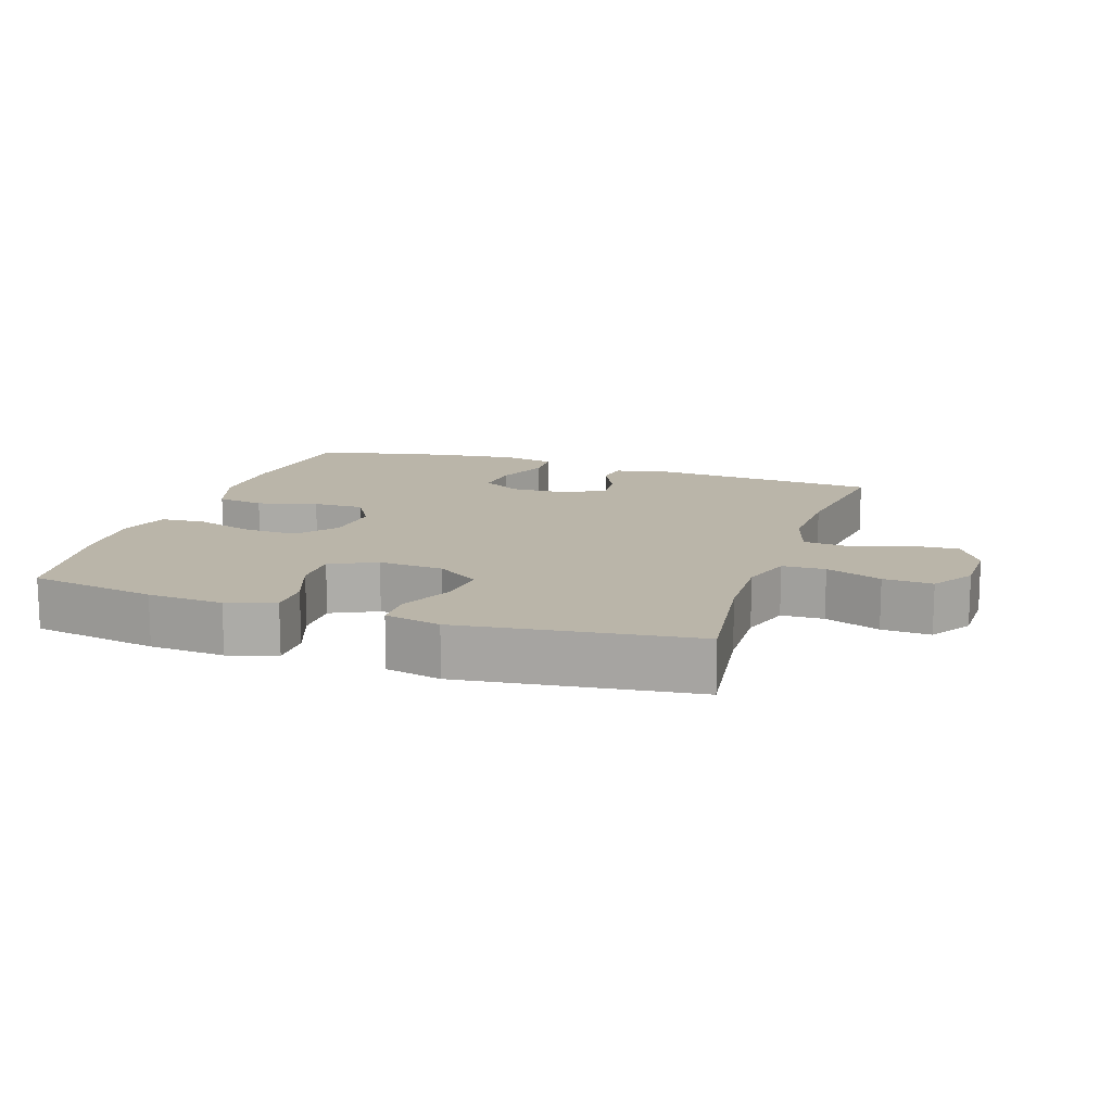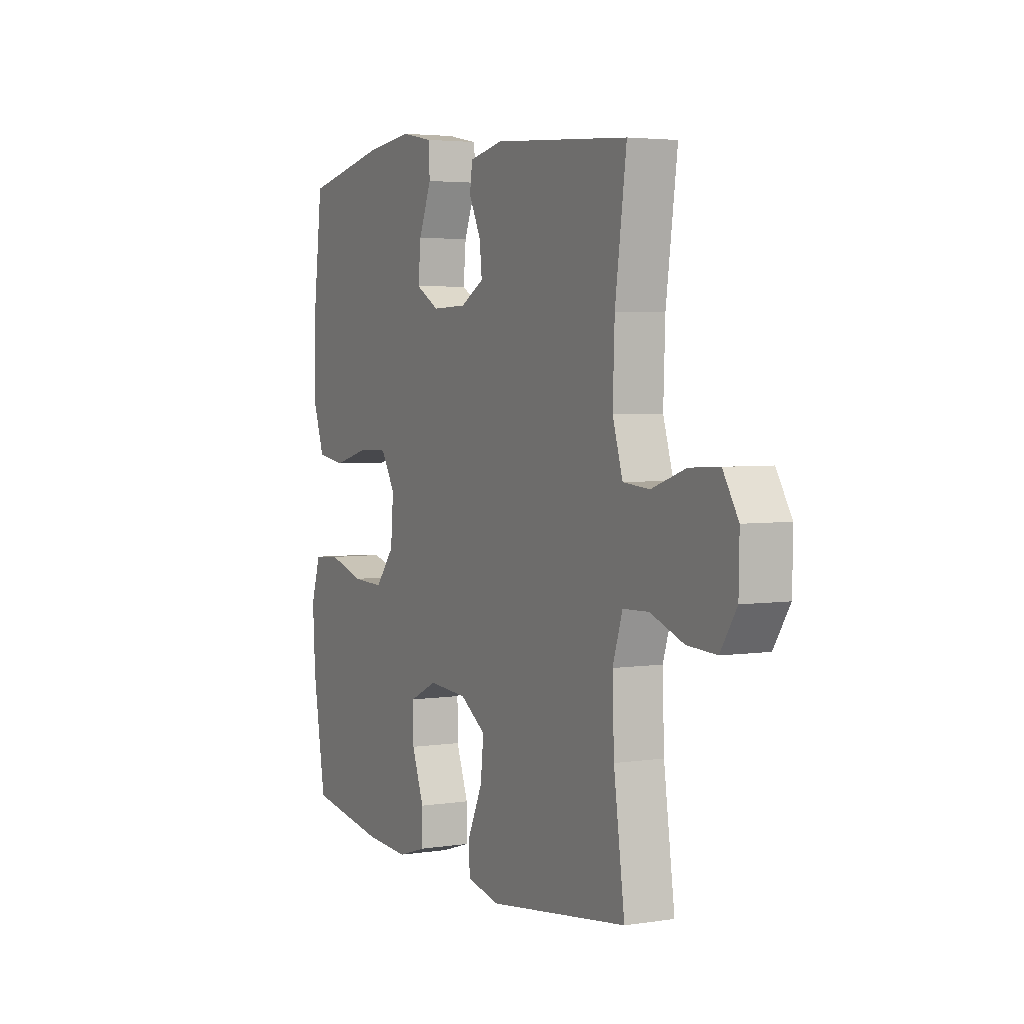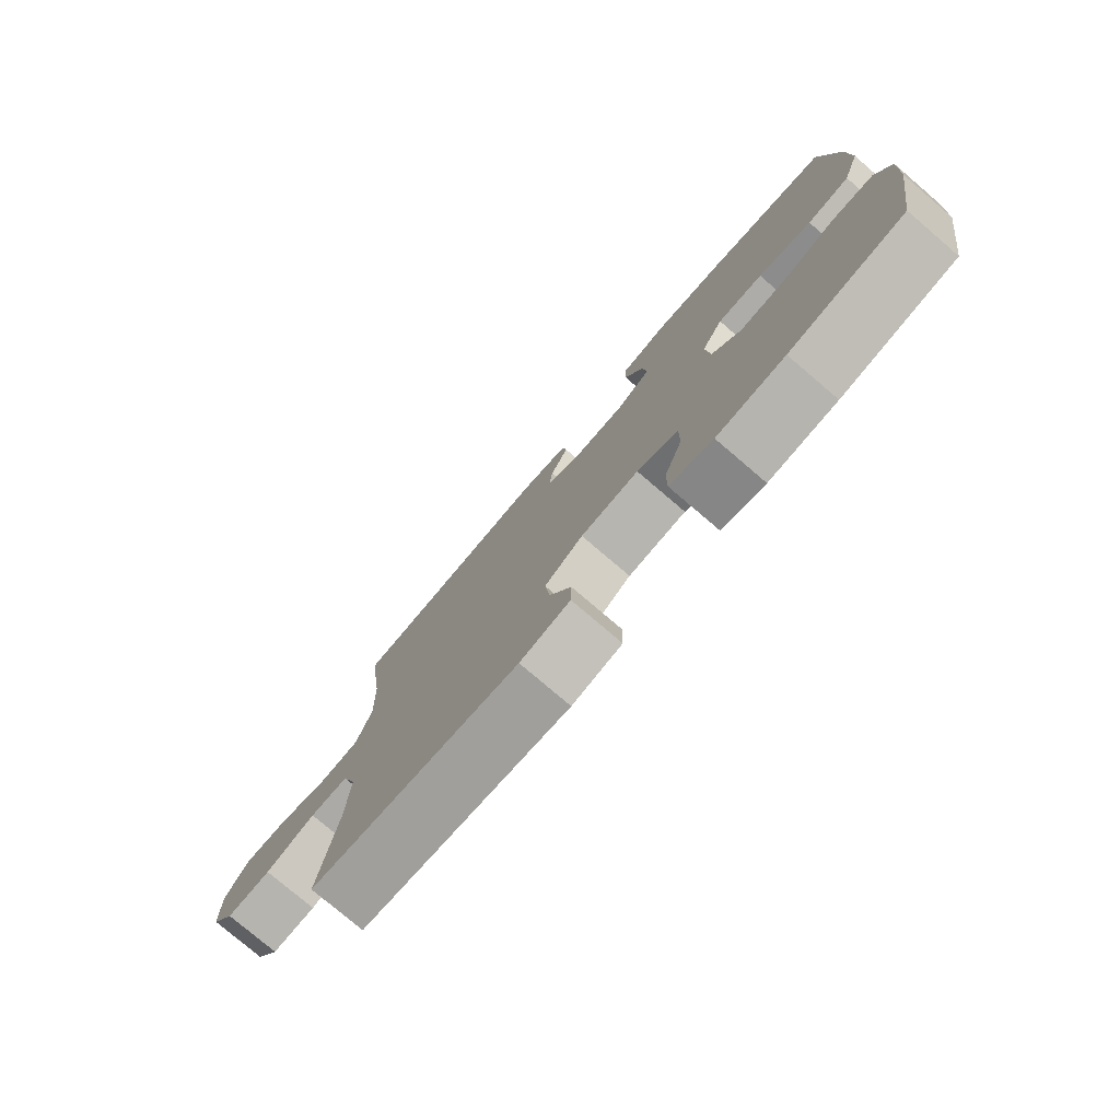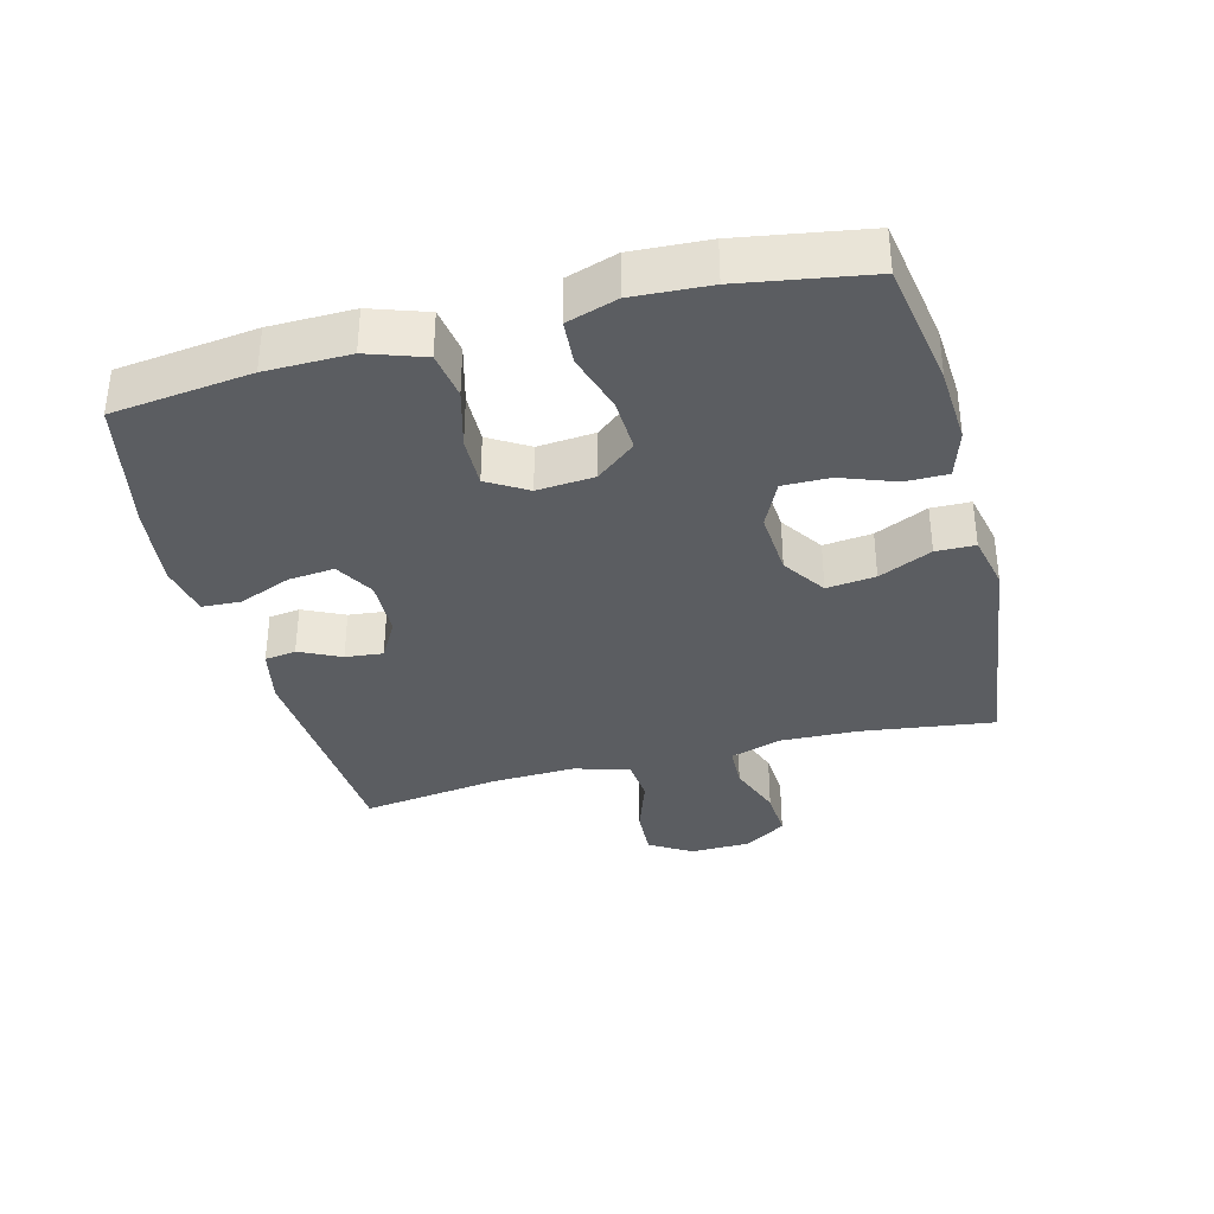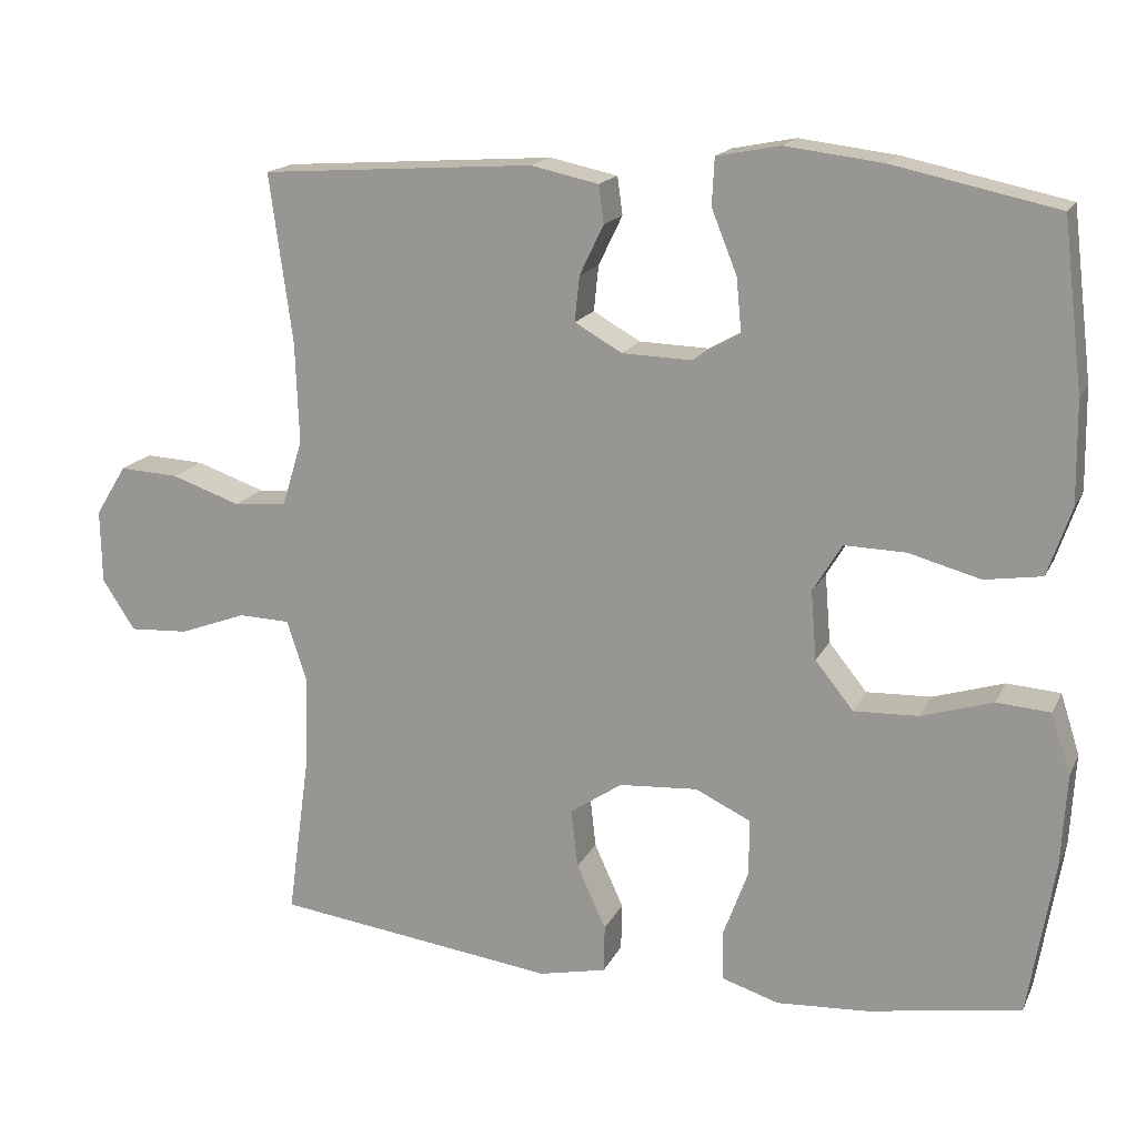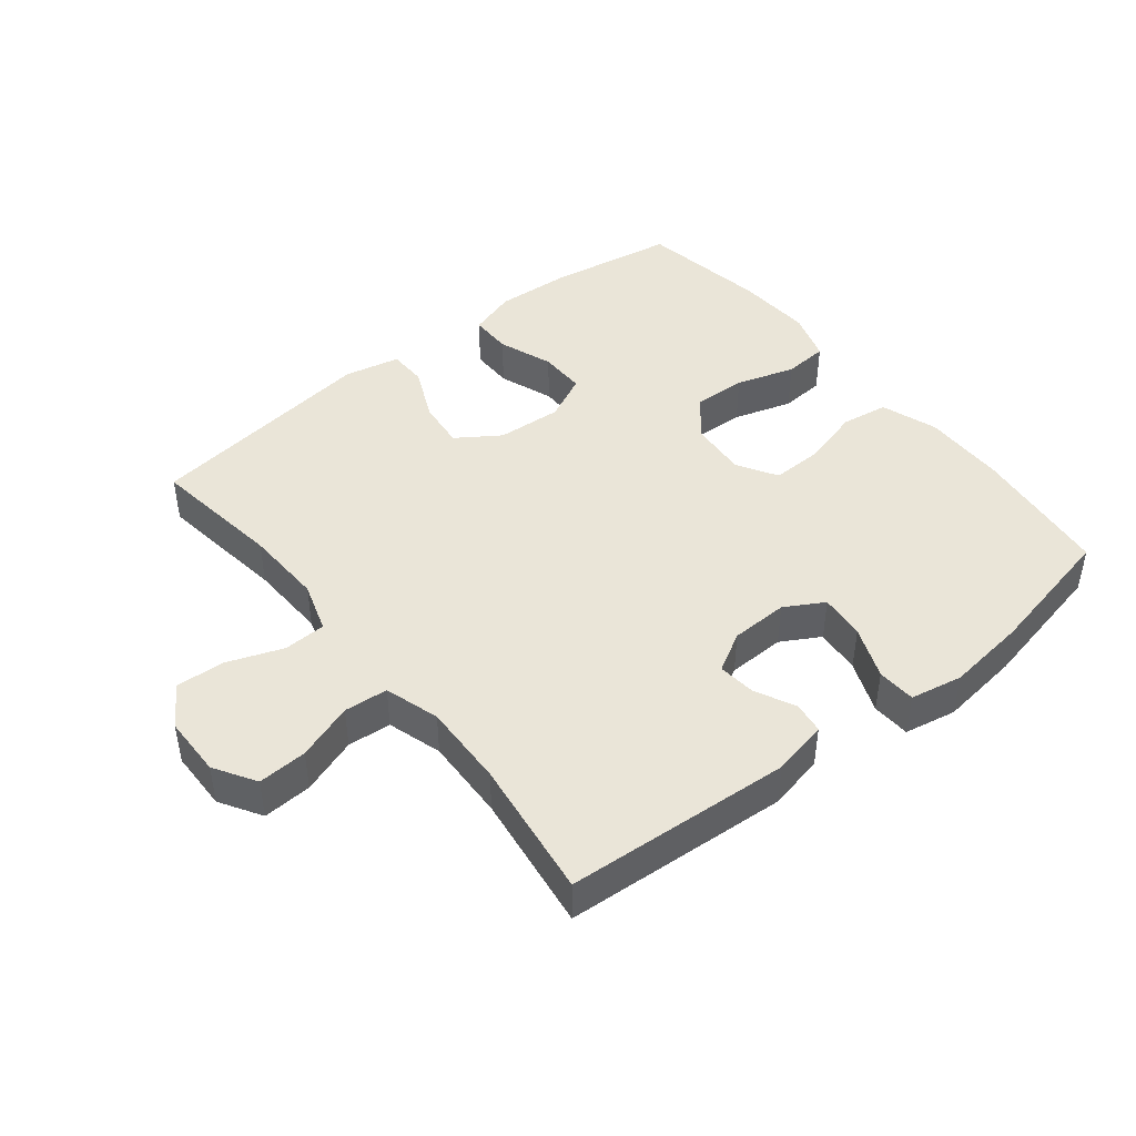
<metadata>
{"format":"obj","ext":"obj","renderer":"f3d","projection":"perspective","resolution":1024,"background":"white","views":[{"elev":13.7,"azim":-161.5,"up":"+Y"},{"elev":3.8,"azim":-117.2,"up":"+Z"},{"elev":-77.8,"azim":49.5,"up":"+Z"},{"elev":-35.7,"azim":104.7,"up":"+Y"},{"elev":16.6,"azim":18.8,"up":"+Z"},{"elev":44.8,"azim":-38.6,"up":"+Y"}]}
</metadata>
<code>
o path6926
v -0.1061 0.0375 -0.551
v -0.01922 0.0375 -0.5322
v -0.01815 0.0375 -0.4714
v -0.05587 0.0375 -0.3889
v -0.06431 0.0375 -0.313
v 0.00272 0.0375 -0.268
v 0.1037 0.0375 -0.2611
v 0.1751 0.0375 -0.2954
v 0.1745 0.0375 -0.3681
v 0.143 0.0375 -0.4533
v 0.1429 0.0375 -0.5192
v 0.2175 0.0375 -0.5427
v 0.3348 0.0375 -0.5355
v 0.5323 0.0375 -0.5028
v 0.5657 0.0375 -0.3035
v 0.5727 0.0375 -0.1842
v 0.5478 0.0375 -0.1059
v 0.4785 0.0375 -0.1009
v 0.3868 0.0375 -0.1291
v 0.3034 0.0375 -0.1322
v 0.2544 0.0375 -0.07108
v 0.2471 0.0375 0.01797
v 0.2844 0.0375 0.07961
v 0.363 0.0375 0.07767
v 0.4558 0.0375 0.05255
v 0.5296 0.0375 0.06377
v 0.56 0.0375 0.152
v 0.5583 0.0375 0.2828
v 0.5323 0.0375 0.4991
v 0.3219 0.0375 0.5442
v 0.1963 0.0375 0.5597
v 0.1148 0.0375 0.544
v 0.1117 0.0375 0.4836
v 0.1445 0.0375 0.4016
v 0.1513 0.0375 0.3303
v 0.09065 0.0375 0.2956
v 0.000664 0.0375 0.2984
v -0.06036 0.0375 0.333
v -0.05426 0.0375 0.3915
v -0.02337 0.0375 0.4555
v -0.03011 0.0375 0.5043
v -0.1173 0.0375 0.5229
v -0.4694 0.0375 0.4991
v -0.4399 0.0375 0.2818
v -0.4352 0.0375 0.1515
v -0.4613 0.0375 0.06599
v -0.5299 0.0375 0.06025
v -0.6183 0.0375 0.09097
v -0.6952 0.0375 0.0952
v -0.735 0.0375 0.03039
v -0.7334 0.0375 -0.06426
v -0.6913 0.0375 -0.1292
v -0.6149 0.0375 -0.1249
v -0.5287 0.0375 -0.09305
v -0.4622 0.0375 -0.09534
v -0.4368 0.0375 -0.1745
v -0.4411 0.0375 -0.2971
v -0.4694 0.0375 -0.5028
v -0.1061 -0.0375 -0.551
v -0.01922 -0.0375 -0.5322
v -0.01815 -0.0375 -0.4714
v -0.05587 -0.0375 -0.3889
v -0.06431 -0.0375 -0.313
v 0.00272 -0.0375 -0.268
v 0.1037 -0.0375 -0.2611
v 0.1751 -0.0375 -0.2954
v 0.1745 -0.0375 -0.3681
v 0.143 -0.0375 -0.4533
v 0.1429 -0.0375 -0.5192
v 0.2175 -0.0375 -0.5427
v 0.3348 -0.0375 -0.5355
v 0.5323 -0.0375 -0.5028
v 0.5657 -0.0375 -0.3035
v 0.5727 -0.0375 -0.1842
v 0.5478 -0.0375 -0.1059
v 0.4785 -0.0375 -0.1009
v 0.3868 -0.0375 -0.1291
v 0.3034 -0.0375 -0.1322
v 0.2544 -0.0375 -0.07108
v 0.2471 -0.0375 0.01797
v 0.2844 -0.0375 0.07961
v 0.363 -0.0375 0.07767
v 0.4558 -0.0375 0.05255
v 0.5296 -0.0375 0.06377
v 0.56 -0.0375 0.152
v 0.5583 -0.0375 0.2828
v 0.5323 -0.0375 0.4991
v 0.3219 -0.0375 0.5442
v 0.1963 -0.0375 0.5597
v 0.1148 -0.0375 0.544
v 0.1117 -0.0375 0.4836
v 0.1445 -0.0375 0.4016
v 0.1513 -0.0375 0.3303
v 0.09065 -0.0375 0.2956
v 0.000664 -0.0375 0.2984
v -0.06036 -0.0375 0.333
v -0.05426 -0.0375 0.3915
v -0.02337 -0.0375 0.4555
v -0.03011 -0.0375 0.5043
v -0.1173 -0.0375 0.5229
v -0.4694 -0.0375 0.4991
v -0.4399 -0.0375 0.2818
v -0.4352 -0.0375 0.1515
v -0.4613 -0.0375 0.06599
v -0.5299 -0.0375 0.06025
v -0.6183 -0.0375 0.09097
v -0.6952 -0.0375 0.0952
v -0.735 -0.0375 0.03039
v -0.7334 -0.0375 -0.06426
v -0.6913 -0.0375 -0.1292
v -0.6149 -0.0375 -0.1249
v -0.5287 -0.0375 -0.09305
v -0.4622 -0.0375 -0.09534
v -0.4368 -0.0375 -0.1745
v -0.4411 -0.0375 -0.2971
v -0.4694 -0.0375 -0.5028
v 0.5657 0.0375 -0.3035
v 0.5727 0.0375 -0.1842
v 0.5478 0.0375 -0.1059
v 0.5478 0.0375 -0.1059
v 0.5296 0.0375 0.06377
v 0.5296 0.0375 0.06377
v 0.56 0.0375 0.152
v 0.5583 0.0375 0.2828
v 0.5323 0.0375 -0.5028
v 0.5323 0.0375 -0.5028
v 0.4785 0.0375 -0.1009
v 0.5323 0.0375 0.4991
v 0.5323 0.0375 0.4991
v 0.4558 0.0375 0.05255
v 0.3868 0.0375 -0.1291
v 0.363 0.0375 0.07767
v 0.3348 0.0375 -0.5355
v 0.3219 0.0375 0.5442
v 0.3034 0.0375 -0.1322
v 0.2844 0.0375 0.07961
v 0.2844 0.0375 0.07961
v 0.2175 0.0375 -0.5427
v 0.1963 0.0375 0.5597
v 0.2544 0.0375 -0.07108
v 0.2471 0.0375 0.01797
v 0.1429 0.0375 -0.5192
v 0.1429 0.0375 -0.5192
v 0.1751 0.0375 -0.2954
v 0.1751 0.0375 -0.2954
v 0.1745 0.0375 -0.3681
v 0.1445 0.0375 0.4016
v 0.1513 0.0375 0.3303
v 0.1513 0.0375 0.3303
v 0.1148 0.0375 0.544
v 0.1148 0.0375 0.544
v 0.1037 0.0375 -0.2611
v 0.143 0.0375 -0.4533
v 0.09065 0.0375 0.2956
v 0.1117 0.0375 0.4836
v 0.00272 0.0375 -0.268
v 0.000664 0.0375 0.2984
v -0.06431 0.0375 -0.313
v -0.06431 0.0375 -0.313
v -0.06036 0.0375 0.333
v -0.06036 0.0375 0.333
v -0.01922 0.0375 -0.5322
v -0.01922 0.0375 -0.5322
v -0.01815 0.0375 -0.4714
v -0.05587 0.0375 -0.3889
v -0.1061 0.0375 -0.551
v -0.05426 0.0375 0.3915
v -0.02337 0.0375 0.4555
v -0.03011 0.0375 0.5043
v -0.03011 0.0375 0.5043
v -0.1173 0.0375 0.5229
v -0.4352 0.0375 0.1515
v -0.4613 0.0375 0.06599
v -0.4613 0.0375 0.06599
v -0.4399 0.0375 0.2818
v -0.4368 0.0375 -0.1745
v -0.4411 0.0375 -0.2971
v -0.4622 0.0375 -0.09534
v -0.4622 0.0375 -0.09534
v -0.4694 0.0375 -0.5028
v -0.4694 0.0375 -0.5028
v -0.4694 0.0375 0.4991
v -0.4694 0.0375 0.4991
v -0.5299 0.0375 0.06025
v -0.5287 0.0375 -0.09305
v -0.6149 0.0375 -0.1249
v -0.6183 0.0375 0.09097
v -0.6913 0.0375 -0.1292
v -0.6913 0.0375 -0.1292
v -0.6952 0.0375 0.0952
v -0.6952 0.0375 0.0952
v -0.7334 0.0375 -0.06426
v -0.735 0.0375 0.03039
v 0.5657 -0.0375 -0.3035
v 0.5727 -0.0375 -0.1842
v 0.5478 -0.0375 -0.1059
v 0.5478 -0.0375 -0.1059
v 0.5296 -0.0375 0.06377
v 0.5296 -0.0375 0.06377
v 0.56 -0.0375 0.152
v 0.5583 -0.0375 0.2828
v 0.5323 -0.0375 -0.5028
v 0.5323 -0.0375 -0.5028
v 0.4785 -0.0375 -0.1009
v 0.5323 -0.0375 0.4991
v 0.5323 -0.0375 0.4991
v 0.4558 -0.0375 0.05255
v 0.3868 -0.0375 -0.1291
v 0.363 -0.0375 0.07767
v 0.3348 -0.0375 -0.5355
v 0.3219 -0.0375 0.5442
v 0.3034 -0.0375 -0.1322
v 0.2844 -0.0375 0.07961
v 0.2844 -0.0375 0.07961
v 0.2175 -0.0375 -0.5427
v 0.1963 -0.0375 0.5597
v 0.2544 -0.0375 -0.07108
v 0.2471 -0.0375 0.01797
v 0.1429 -0.0375 -0.5192
v 0.1429 -0.0375 -0.5192
v 0.1751 -0.0375 -0.2954
v 0.1751 -0.0375 -0.2954
v 0.1745 -0.0375 -0.3681
v 0.1445 -0.0375 0.4016
v 0.1513 -0.0375 0.3303
v 0.1513 -0.0375 0.3303
v 0.1148 -0.0375 0.544
v 0.1148 -0.0375 0.544
v 0.1037 -0.0375 -0.2611
v 0.143 -0.0375 -0.4533
v 0.09065 -0.0375 0.2956
v 0.1117 -0.0375 0.4836
v 0.00272 -0.0375 -0.268
v 0.000664 -0.0375 0.2984
v -0.06431 -0.0375 -0.313
v -0.06431 -0.0375 -0.313
v -0.06036 -0.0375 0.333
v -0.06036 -0.0375 0.333
v -0.01922 -0.0375 -0.5322
v -0.01922 -0.0375 -0.5322
v -0.01815 -0.0375 -0.4714
v -0.05587 -0.0375 -0.3889
v -0.1061 -0.0375 -0.551
v -0.05426 -0.0375 0.3915
v -0.02337 -0.0375 0.4555
v -0.03011 -0.0375 0.5043
v -0.03011 -0.0375 0.5043
v -0.1173 -0.0375 0.5229
v -0.4352 -0.0375 0.1515
v -0.4613 -0.0375 0.06599
v -0.4613 -0.0375 0.06599
v -0.4399 -0.0375 0.2818
v -0.4368 -0.0375 -0.1745
v -0.4411 -0.0375 -0.2971
v -0.4622 -0.0375 -0.09534
v -0.4622 -0.0375 -0.09534
v -0.4694 -0.0375 -0.5028
v -0.4694 -0.0375 -0.5028
v -0.4694 -0.0375 0.4991
v -0.4694 -0.0375 0.4991
v -0.5299 -0.0375 0.06025
v -0.5287 -0.0375 -0.09305
v -0.6149 -0.0375 -0.1249
v -0.6183 -0.0375 0.09097
v -0.6913 -0.0375 -0.1292
v -0.6913 -0.0375 -0.1292
v -0.6952 -0.0375 0.0952
v -0.6952 -0.0375 0.0952
v -0.7334 -0.0375 -0.06426
v -0.735 -0.0375 0.03039
f 223 194 221
f 241 243 239
f 262 261 263
f 212 221 208
f 250 234 249
f 252 237 248
f 201 209 200
f 249 237 252
f 253 233 255
f 207 200 209
f 244 245 248
f 252 248 259
f 253 235 233
f 234 237 249
f 210 194 223
f 243 254 257
f 201 211 225
f 219 215 230
f 204 195 196
f 221 212 229
f 264 263 261
f 248 245 246
f 195 208 194
f 261 255 250
f 209 201 225
f 233 217 218
f 254 242 235
f 225 211 224
f 224 216 232
f 216 224 211
f 263 264 269
f 243 242 254
f 242 243 241
f 198 200 207
f 232 216 227
f 202 194 210
f 229 212 217
f 263 269 265
f 255 233 250
f 231 213 225
f 229 217 233
f 264 270 269
f 270 264 267
f 234 218 231
f 233 218 234
f 254 235 253
f 215 210 223
f 248 237 244
f 233 234 250
f 194 208 221
f 211 201 205
f 255 261 262
f 230 215 223
f 213 209 225
f 208 195 204
f 218 213 231
f 15 16 74 73
f 16 120 197 74
f 122 27 85 199
f 27 28 86 85
f 126 15 73 203
f 17 18 76 75
f 28 129 206 86
f 25 26 84 83
f 18 19 77 76
f 24 25 83 82
f 13 14 72 71
f 29 30 88 87
f 19 20 78 77
f 137 24 82 214
f 12 13 71 70
f 30 31 89 88
f 20 21 79 78
f 22 23 81 80
f 21 22 80 79
f 143 12 70 220
f 145 9 67 222
f 34 149 226 92
f 31 151 228 89
f 7 8 66 65
f 10 11 69 68
f 9 10 68 67
f 35 36 94 93
f 33 34 92 91
f 32 33 91 90
f 6 7 65 64
f 36 37 95 94
f 159 6 64 236
f 37 161 238 95
f 163 3 61 240
f 3 4 62 61
f 1 2 60 59
f 39 40 98 97
f 40 170 247 98
f 41 42 100 99
f 38 39 97 96
f 4 5 63 62
f 45 174 251 103
f 44 45 103 102
f 56 57 115 114
f 179 56 114 256
f 181 1 59 258
f 183 44 102 260
f 42 43 101 100
f 57 58 116 115
f 46 47 105 104
f 54 55 113 112
f 53 54 112 111
f 47 48 106 105
f 189 53 111 266
f 48 191 268 106
f 51 52 110 109
f 50 51 109 108
f 49 50 108 107
f 146 144 117
f 164 162 166
f 185 186 184
f 135 131 144
f 173 172 157
f 175 171 160
f 124 123 132
f 172 175 160
f 176 178 156
f 130 132 123
f 167 171 168
f 175 182 171
f 176 156 158
f 157 172 160
f 133 146 117
f 166 180 177
f 124 148 134
f 142 153 138
f 127 119 118
f 144 152 135
f 187 184 186
f 171 169 168
f 118 117 131
f 184 173 178
f 132 148 124
f 156 141 140
f 177 158 165
f 148 147 134
f 147 155 139
f 139 134 147
f 186 192 187
f 166 177 165
f 165 164 166
f 121 130 123
f 155 150 139
f 125 133 117
f 152 140 135
f 186 188 192
f 178 173 156
f 154 148 136
f 152 156 140
f 187 192 193
f 193 190 187
f 157 154 141
f 156 157 141
f 177 176 158
f 138 146 133
f 171 167 160
f 156 173 157
f 117 144 131
f 134 128 124
f 178 185 184
f 153 146 138
f 136 148 132
f 131 127 118
f 141 154 136

</code>
